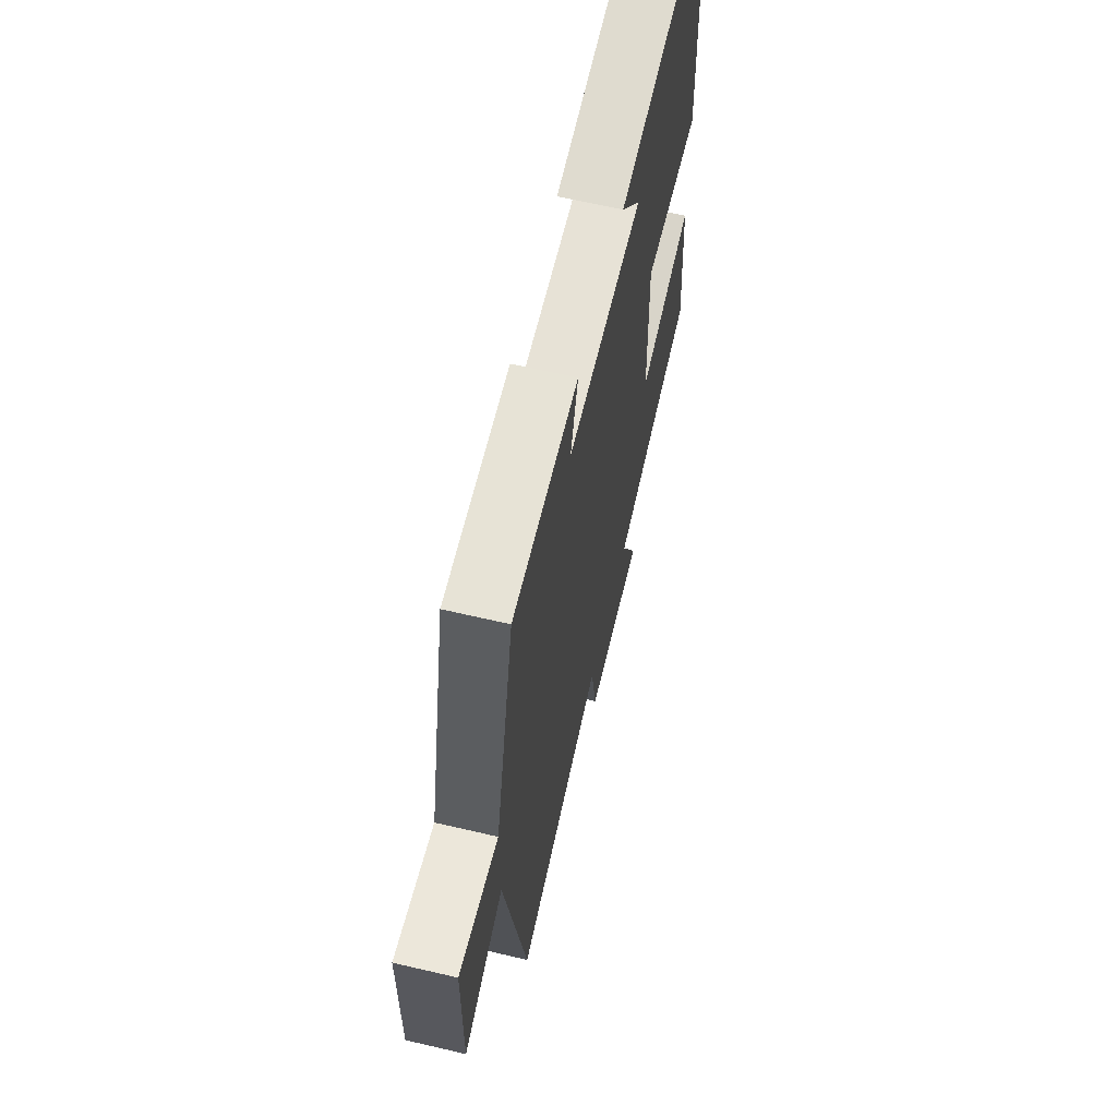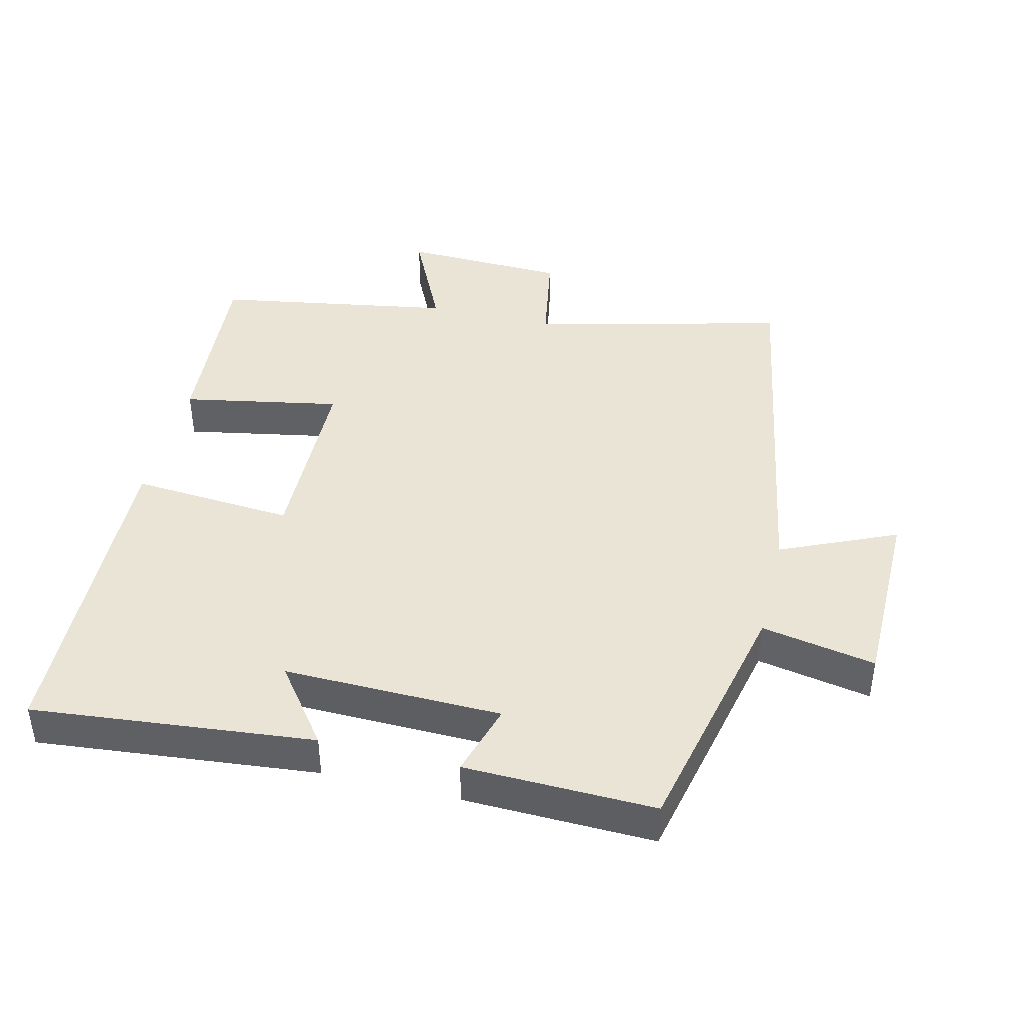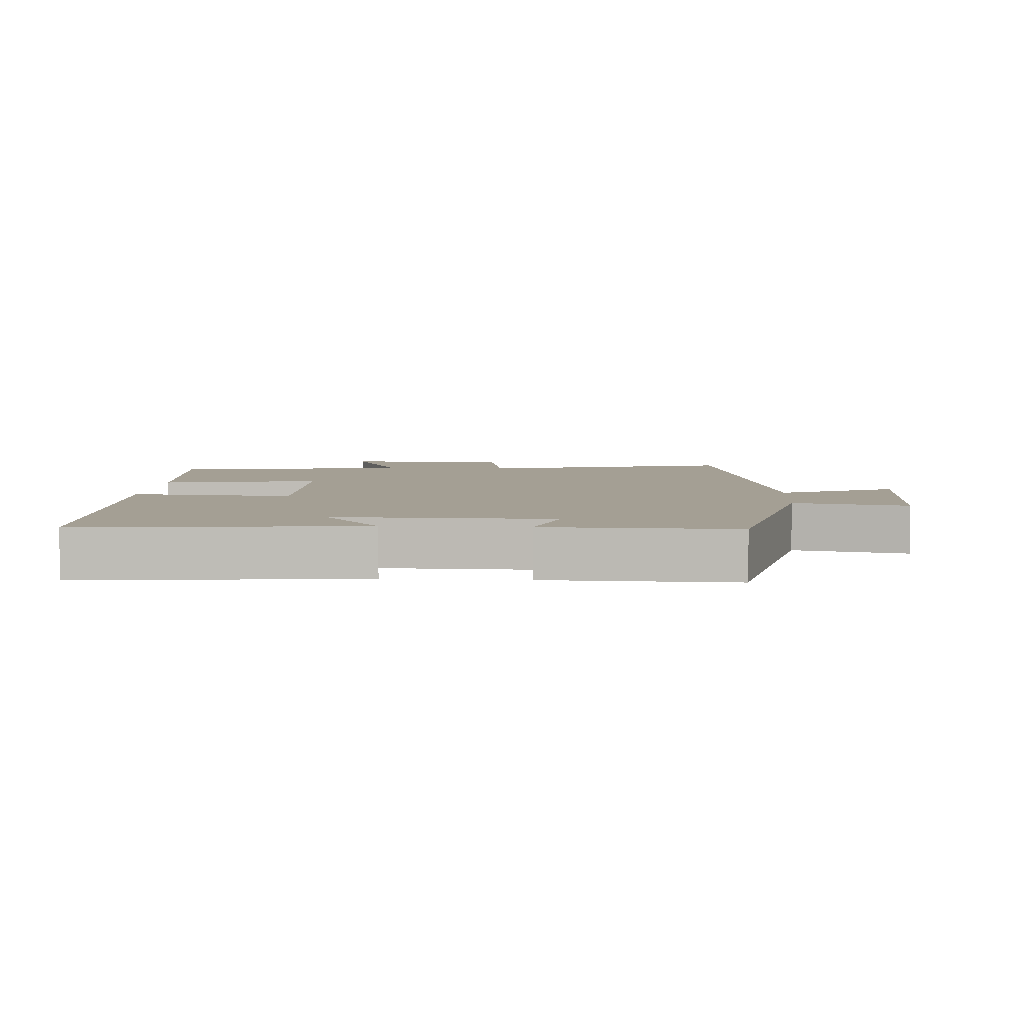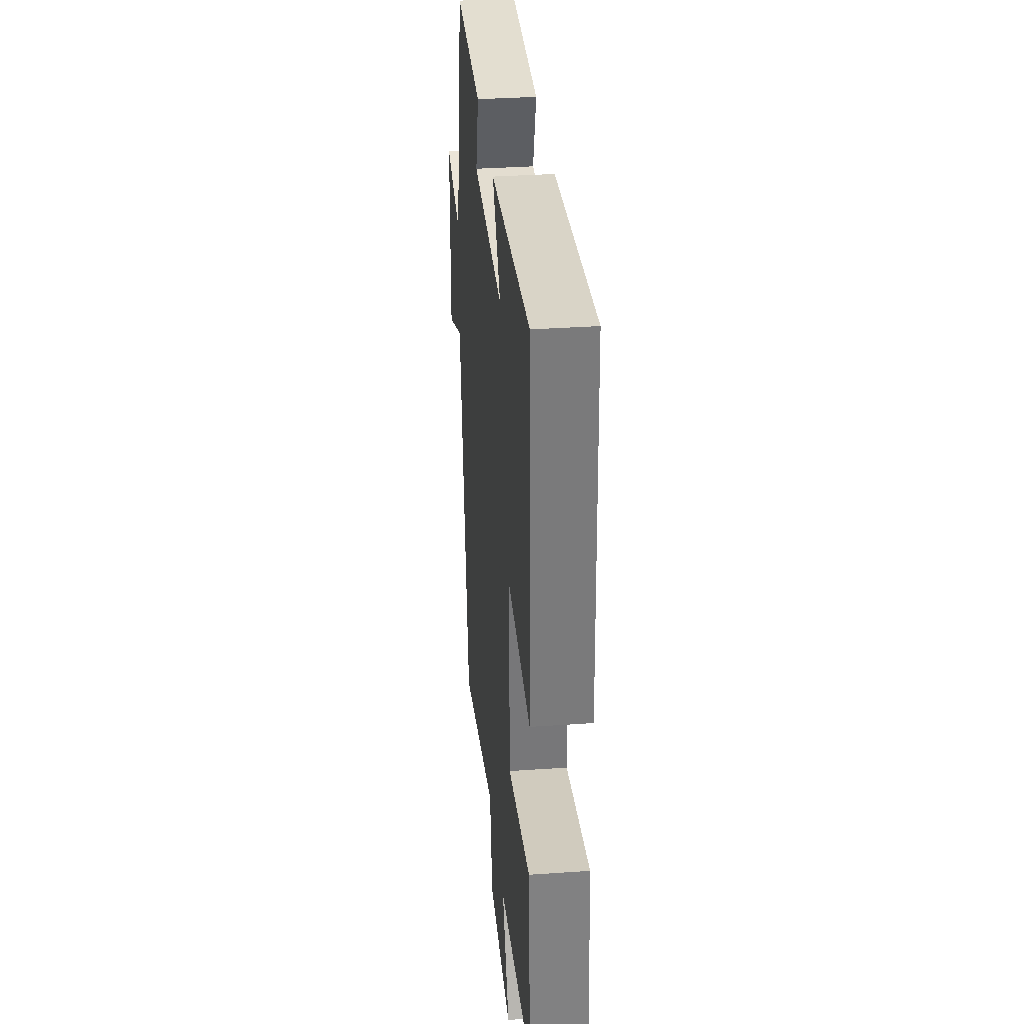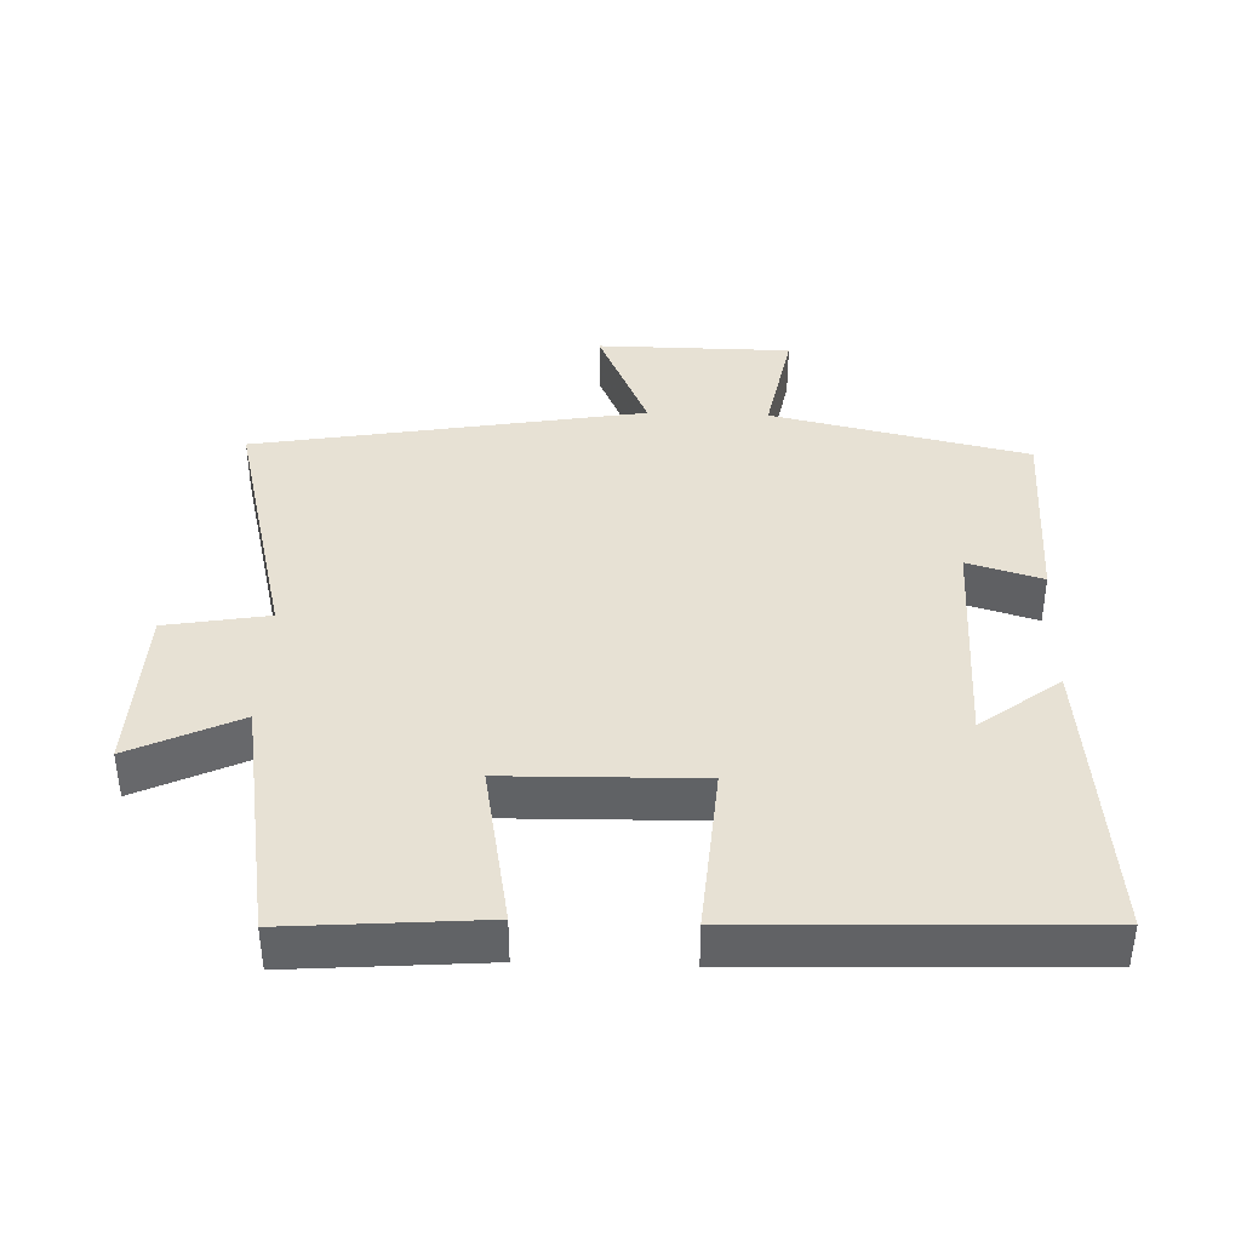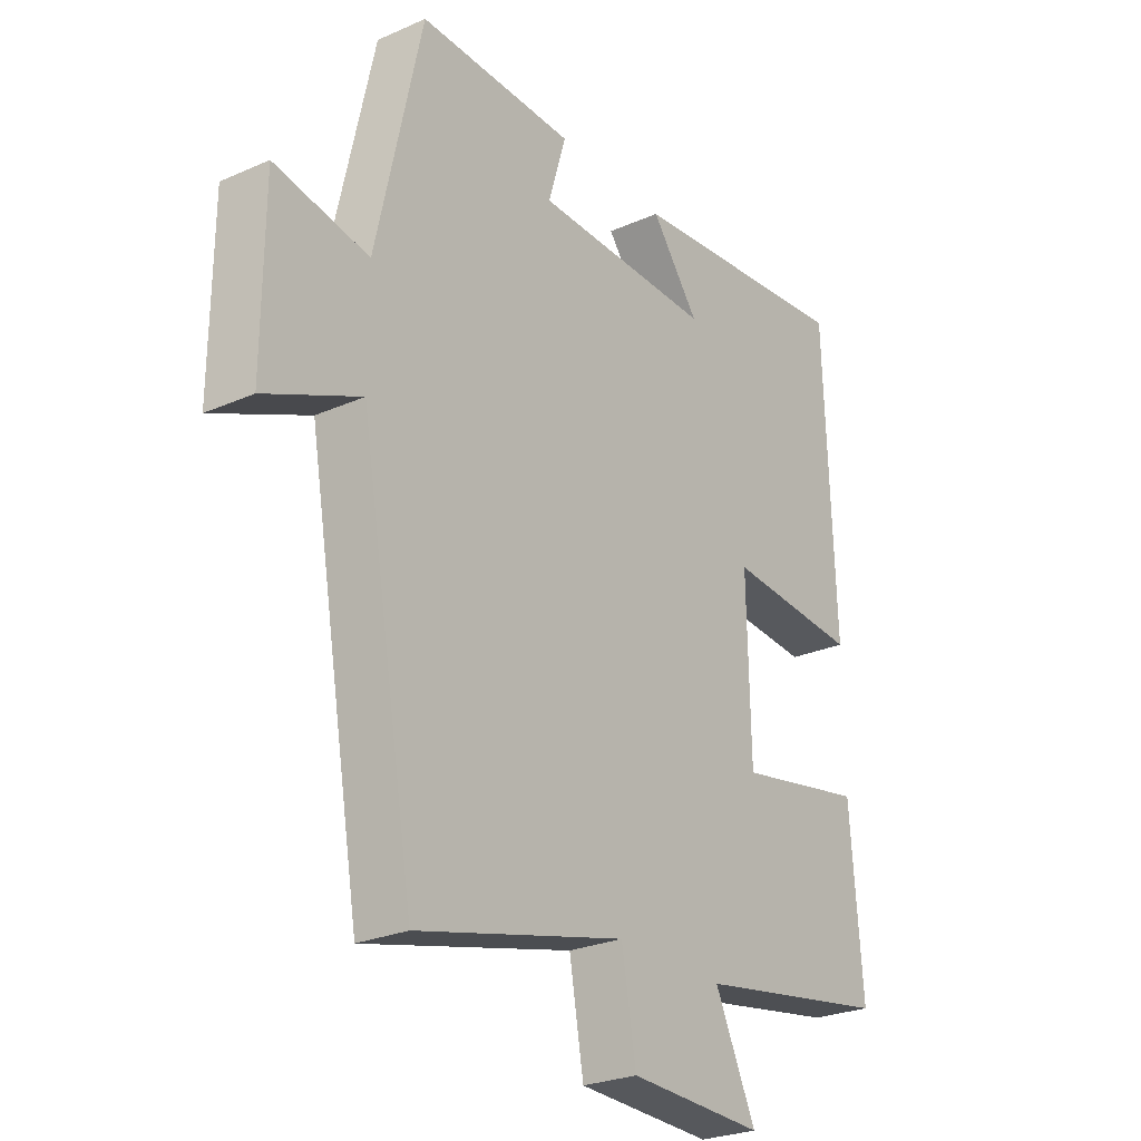
<metadata>
{"format":"obj","ext":"obj","renderer":"f3d","projection":"perspective","resolution":1024,"background":"white","views":[{"elev":64.2,"azim":103.3,"up":"+Z"},{"elev":42.5,"azim":13.7,"up":"+Y"},{"elev":5.6,"azim":3.6,"up":"+Y"},{"elev":34.4,"azim":-95.4,"up":"+Z"},{"elev":39.4,"azim":-87.9,"up":"+Y"},{"elev":-26.1,"azim":125.0,"up":"+Z"}]}
</metadata>
<code>
v 0.418 0.07 0.507
v 0.5 0.07 0.138
v 0.669 0.07 0.17
v 0.671 0.07 -0.11
v 0.5 0.07 -0.034
v 0.402 0.07 -0.595
v 0.026 0.07 -0.5
v 0 0.07 -0.648
v -0.244 0.07 -0.656
v -0.17 0.07 -0.5
v -0.522 0.07 -0.44
v -0.5 0.07 -0.162
v -0.266 0.07 -0.206
v -0.26 0.07 0.072
v -0.5 0.07 0.054
v -0.482 0.07 0.542
v -0.067 0.07 0.5
v -0.153 0.07 0.386
v 0.169 0.07 0.392
v 0.137 0.07 0.5
v 0.418 0 0.507
v 0.5 0 0.138
v 0.669 0 0.17
v 0.671 0 -0.11
v 0.5 0 -0.034
v 0.402 0 -0.595
v 0.026 0 -0.5
v 0 0 -0.648
v -0.244 0 -0.656
v -0.17 0 -0.5
v -0.522 0 -0.44
v -0.5 0 -0.162
v -0.266 0 -0.206
v -0.26 0 0.072
v -0.5 0 0.054
v -0.482 0 0.542
v -0.067 0 0.5
v -0.153 0 0.386
v 0.169 0 0.392
v 0.137 0 0.5
f 19 20 1 2
f 18 19 2
f 15 16 17 18
f 14 15 18 2
f 13 14 2
f 10 11 12 13
f 10 13 2 3
f 7 8 9 10
f 7 10 3
f 5 6 7
f 5 7 3
f 3 4 5
f 22 21 40 39
f 22 39 38
f 38 37 36 35
f 22 38 35 34
f 22 34 33
f 33 32 31 30
f 23 22 33 30
f 30 29 28 27
f 23 30 27
f 27 26 25
f 23 27 25
f 25 24 23
f 1 21 22 2
f 2 22 23 3
f 3 23 24 4
f 4 24 25 5
f 5 25 26 6
f 6 26 27 7
f 7 27 28 8
f 8 28 29 9
f 9 29 30 10
f 10 30 31 11
f 11 31 32 12
f 12 32 33 13
f 13 33 34 14
f 14 34 35 15
f 15 35 36 16
f 16 36 37 17
f 17 37 38 18
f 18 38 39 19
f 19 39 40 20
f 20 40 21 1

</code>
